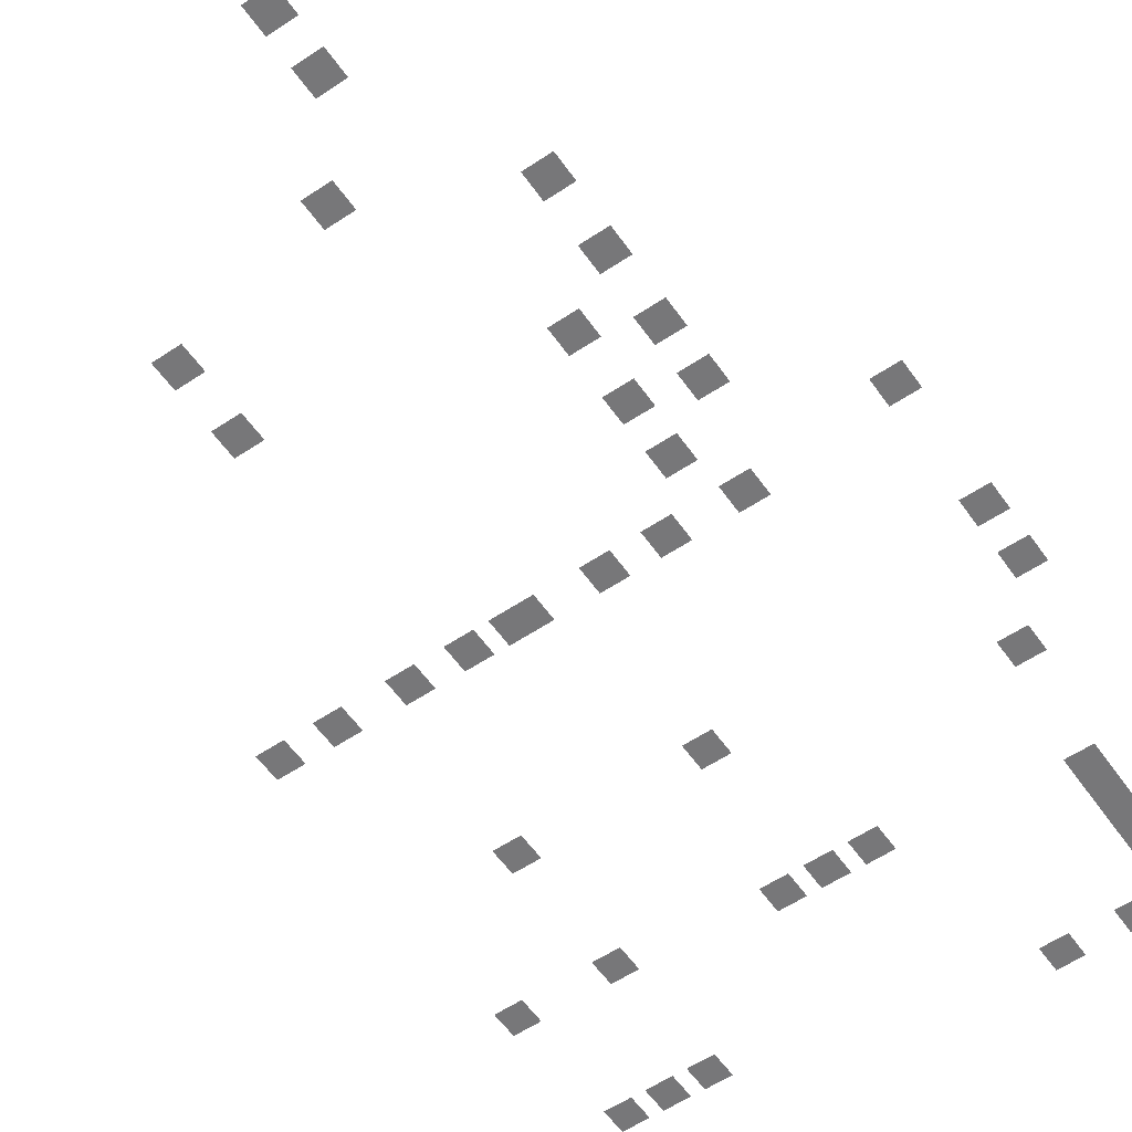
<metadata>
{"format":"obj","ext":"obj","renderer":"f3d","projection":"perspective","resolution":1024,"background":"white","views":[{"elev":-57.2,"azim":34.8,"up":"+Z"}]}
</metadata>
<code>
v -39 -13 0
v -41 -13 0
v -41 -11 0
v -39 -11 0
v -44 -13 0
v -46 -13 0
v -46 -11 0
v -44 -11 0
v -66 -17 0
v -68 -17 0
v -68 -15 0
v -66 -15 0
v -69 -17 0
v -71 -17 0
v -71 -15 0
v -69 -15 0
v -72 -17 0
v -74 -17 0
v -74 -15 0
v -72 -15 0
v -36 -18 0
v -38 -18 0
v -38 -16 0
v -36 -16 0
v -36 -20 0
v -38 -20 0
v -38 -18 0
v -36 -18 0
v -36 -22 0
v -38 -22 0
v -38 -20 0
v -36 -20 0
v -36 -24 0
v -38 -24 0
v -38 -22 0
v -36 -22 0
v -49 -26 0
v -51 -26 0
v -51 -24 0
v -49 -24 0
v -52 -26 0
v -54 -26 0
v -54 -24 0
v -52 -24 0
v -55 -26 0
v -57 -26 0
v -57 -24 0
v -55 -24 0
v -66 -27 0
v -68 -27 0
v -68 -25 0
v -66 -25 0
v -73 -27 0
v -75 -27 0
v -75 -25 0
v -73 -25 0
v -35 -33 0
v -37 -33 0
v -37 -31 0
v -35 -31 0
v -53 -37 0
v -55 -37 0
v -55 -35 0
v -53 -35 0
v -66 -37 0
v -68 -37 0
v -68 -35 0
v -66 -35 0
v -32 -38 0
v -34 -38 0
v -34 -36 0
v -32 -36 0
v -32 -42 0
v -34 -42 0
v -34 -40 0
v -32 -40 0
v -42 -50 0
v -44 -50 0
v -44 -48 0
v -42 -48 0
v -47 -50 0
v -49 -50 0
v -49 -48 0
v -47 -48 0
v -51 -50 0
v -53 -50 0
v -53 -48 0
v -51 -48 0
v -56 -50 0
v -58 -50 0
v -58 -48 0
v -56 -48 0
v -57 -50 0
v -59 -50 0
v -59 -48 0
v -57 -48 0
v -60 -50 0
v -62 -50 0
v -62 -48 0
v -60 -48 0
v -64 -50 0
v -66 -50 0
v -66 -48 0
v -64 -48 0
v -69 -50 0
v -71 -50 0
v -71 -48 0
v -69 -48 0
v -73 -50 0
v -75 -50 0
v -75 -48 0
v -73 -48 0
v -32 -51 0
v -34 -51 0
v -34 -49 0
v -32 -49 0
v -44 -54 0
v -46 -54 0
v -46 -52 0
v -44 -52 0
v -40 -57 0
v -42 -57 0
v -42 -55 0
v -40 -55 0
v -44 -58 0
v -46 -58 0
v -46 -56 0
v -44 -56 0
v -40 -61 0
v -42 -61 0
v -42 -59 0
v -40 -59 0
v -44 -63 0
v -46 -63 0
v -46 -61 0
v -44 -61 0
v -40 -66 0
v -42 -66 0
v -42 -64 0
v -40 -64 0
v -62 -68 0
v -64 -68 0
v -64 -66 0
v -62 -66 0
v -40 -71 0
v -42 -71 0
v -42 -69 0
v -40 -69 0
v -62 -73 0
v -64 -73 0
v -64 -71 0
v -62 -71 0
v -50 -76 0
v -52 -76 0
v -52 -74 0
v -50 -74 0
v -46 -82 0
v -48 -82 0
v -48 -80 0
v -46 -80 0
v -46 -86 0
v -48 -86 0
v -48 -84 0
v -46 -84 0
v -46 -90 0
v -48 -90 0
v -48 -88 0
v -46 -88 0
g Sewers_A1_mesh_0013
f 1 2 3 4
f 5 6 7 8
f 9 10 11 12
f 13 14 15 16
f 17 18 19 20
f 21 22 23 24
f 25 26 27 28
f 29 30 31 32
f 33 34 35 36
f 37 38 39 40
f 41 42 43 44
f 45 46 47 48
f 49 50 51 52
f 53 54 55 56
f 57 58 59 60
f 61 62 63 64
f 65 66 67 68
f 69 70 71 72
f 73 74 75 76
f 77 78 79 80
f 81 82 83 84
f 85 86 87 88
f 89 90 91 92
f 93 94 95 96
f 97 98 99 100
f 101 102 103 104
f 105 106 107 108
f 109 110 111 112
f 113 114 115 116
f 117 118 119 120
f 121 122 123 124
f 125 126 127 128
f 129 130 131 132
f 133 134 135 136
f 137 138 139 140
f 141 142 143 144
f 145 146 147 148
f 149 150 151 152
f 153 154 155 156
f 157 158 159 160
f 161 162 163 164
f 165 166 167 168

</code>
